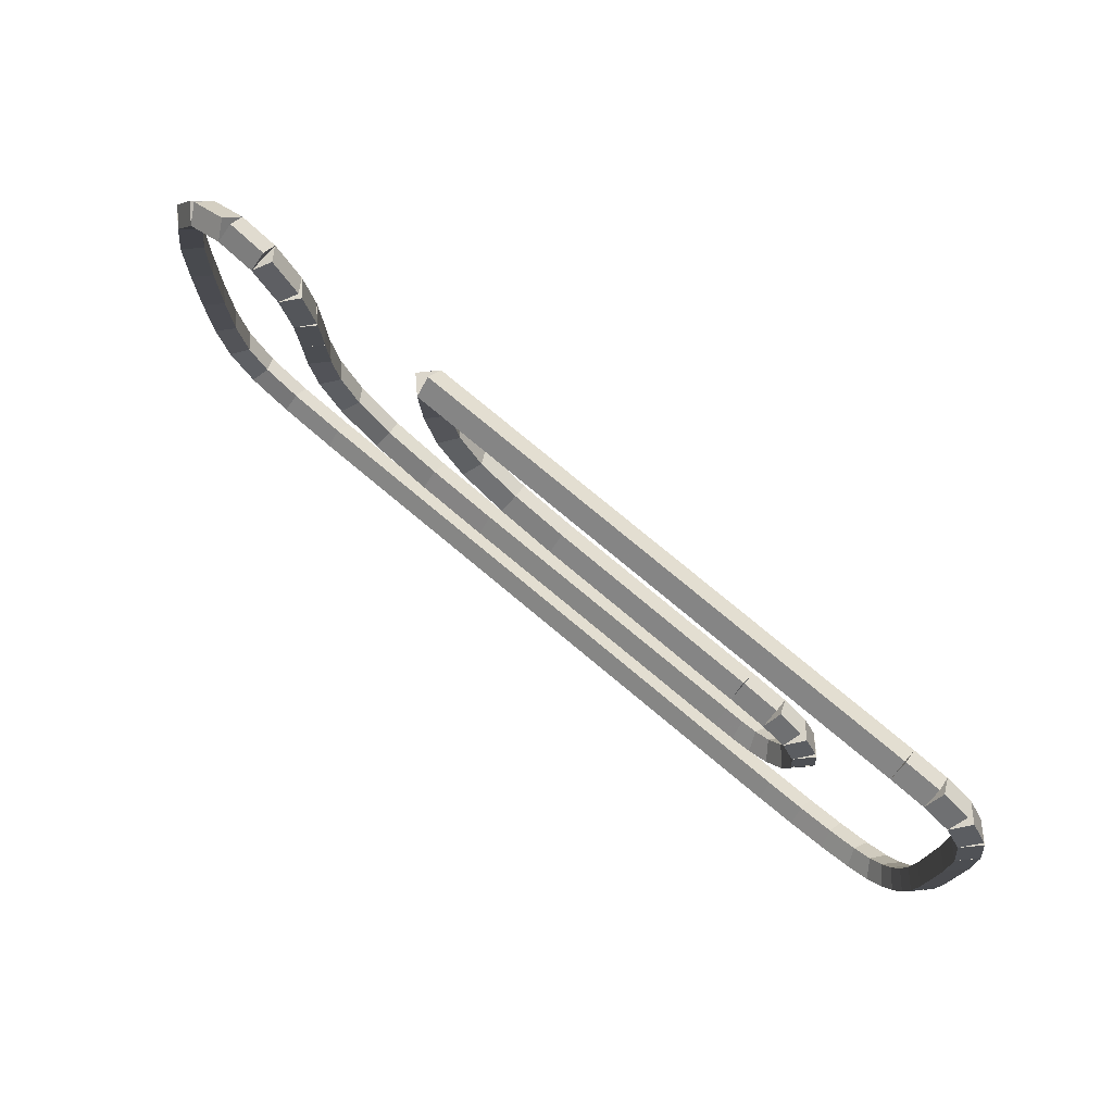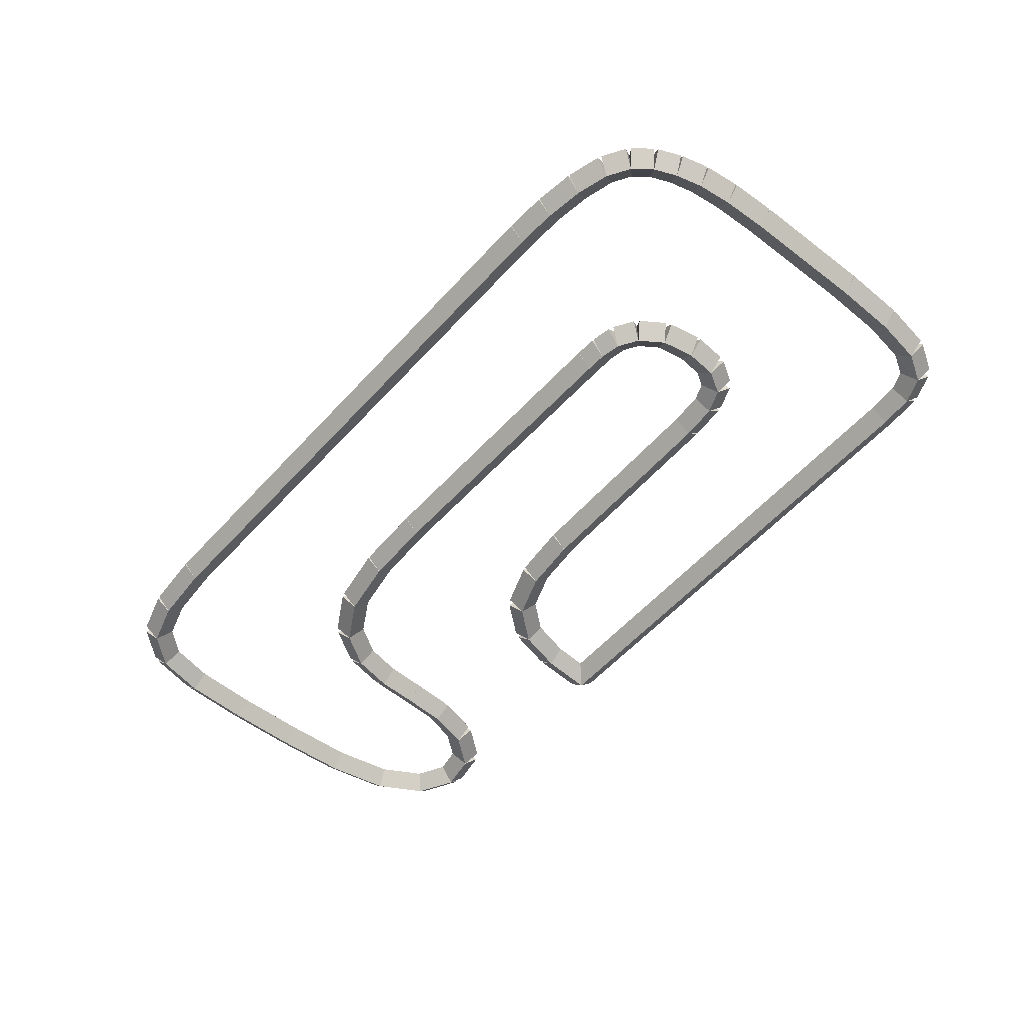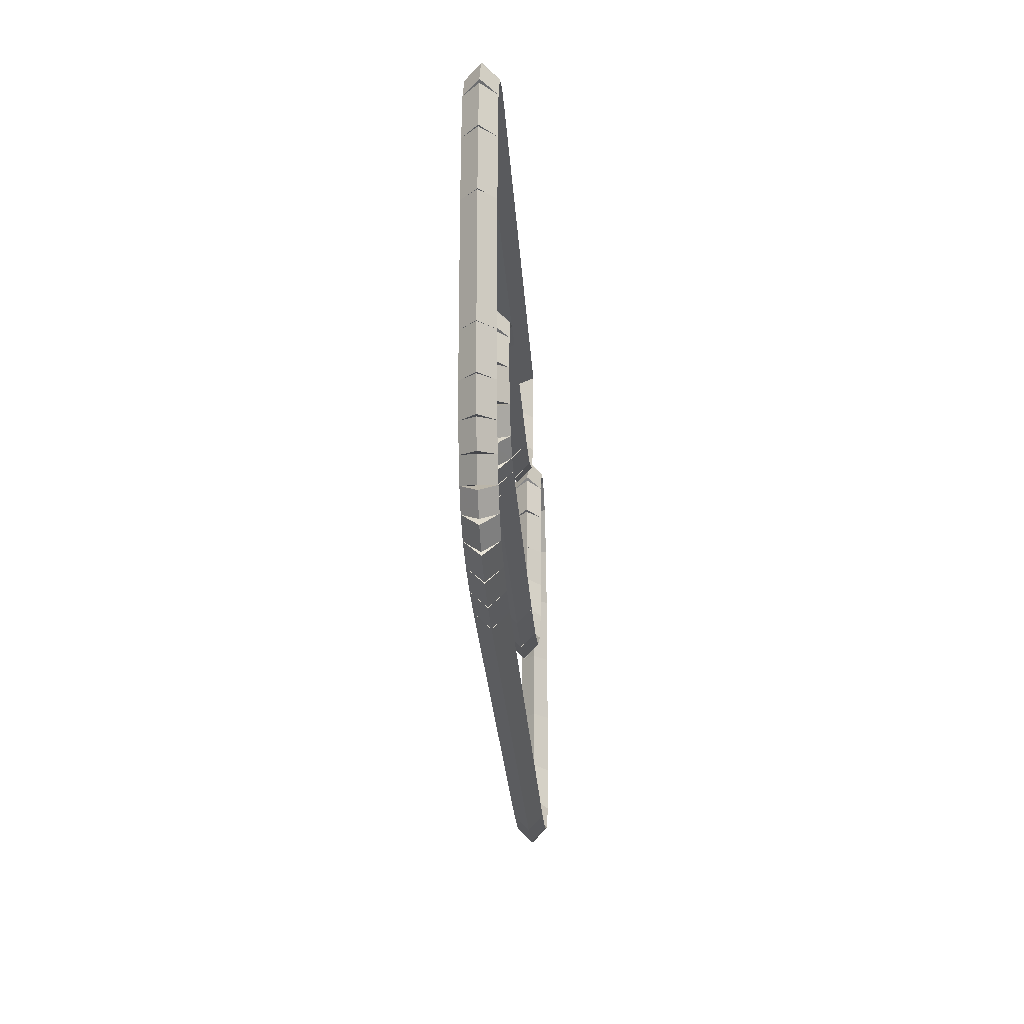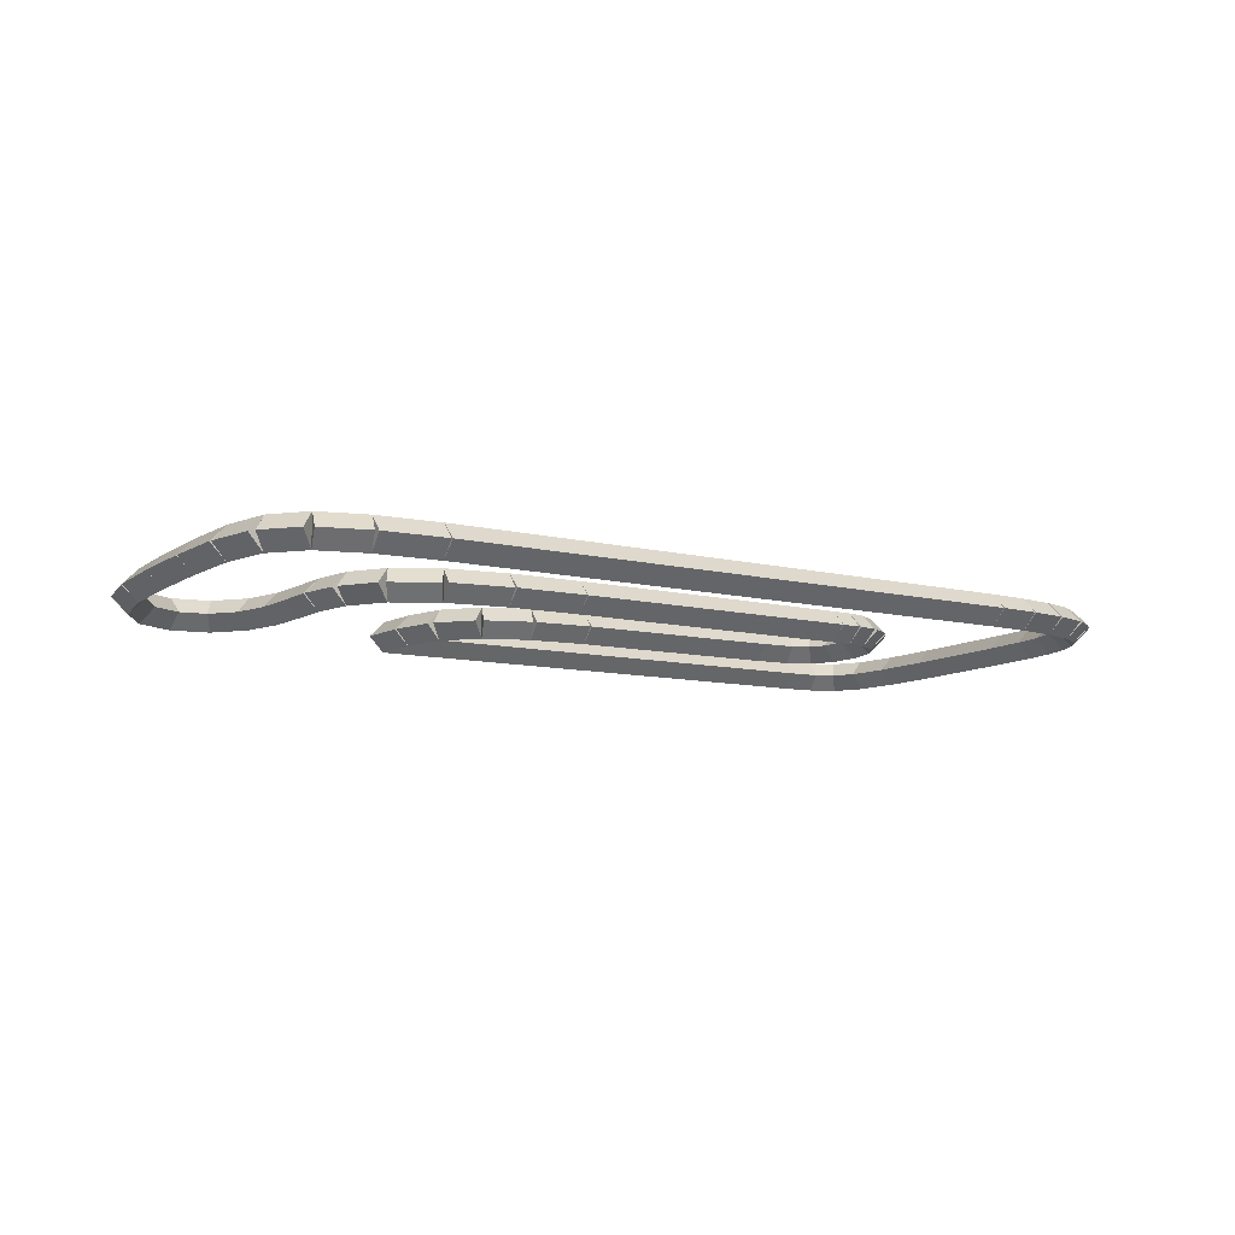
<metadata>
{"format":"obj","ext":"obj","renderer":"f3d","projection":"perspective","resolution":1024,"background":"white","views":[{"elev":75.1,"azim":40.3,"up":"+Y"},{"elev":-54.2,"azim":50.7,"up":"+Z"},{"elev":-23.8,"azim":93.5,"up":"+Y"},{"elev":-9.7,"azim":-31.1,"up":"+Z"}]}
</metadata>
<code>
g name
v 10.54 20.29 34.8
v 10.54 20.09 34.6
v 10.54 20.29 34.4
v 10.53 20.49 34.6
v 3.999 20.18 34.8
v 4.003 19.98 34.6
v 3.999 20.18 34.4
v 3.996 20.38 34.6
f 1 2 3 4
f 6 2 1 5
f 5 1 4 8
f 6 5 8 7
f 8 4 3 7
f 7 3 2 6
g name
v 10.98 20.27 34.8
v 10.97 20.07 34.6
v 10.98 20.27 34.4
v 10.99 20.47 34.6
v 10.54 20.29 34.8
v 10.53 20.09 34.6
v 10.54 20.29 34.4
v 10.54 20.49 34.6
f 9 10 11 12
f 14 10 9 13
f 13 9 12 16
f 14 13 16 15
f 16 12 11 15
f 15 11 10 14
g name
v 11.32 20.13 34.8
v 11.24 19.95 34.6
v 11.32 20.13 34.4
v 11.39 20.32 34.6
v 10.98 20.27 34.8
v 10.9 20.08 34.6
v 10.98 20.27 34.4
v 11.05 20.45 34.6
f 17 18 19 20
f 22 18 17 21
f 21 17 20 24
f 22 21 24 23
f 24 20 19 23
f 23 19 18 22
g name
v 11.53 19.77 34.8
v 11.36 19.67 34.6
v 11.53 19.77 34.4
v 11.7 19.87 34.6
v 11.32 20.13 34.8
v 11.14 20.03 34.6
v 11.32 20.13 34.4
v 11.49 20.23 34.6
f 25 26 27 28
f 30 26 25 29
f 29 25 28 32
f 30 29 32 31
f 32 28 27 31
f 31 27 26 30
g name
v 11.62 19.16 34.8
v 11.43 19.13 34.6
v 11.62 19.16 34.4
v 11.82 19.19 34.6
v 11.53 19.77 34.8
v 11.33 19.74 34.6
v 11.53 19.77 34.4
v 11.73 19.8 34.6
f 33 34 35 36
f 38 34 33 37
f 37 33 36 40
f 38 37 40 39
f 40 36 35 39
f 39 35 34 38
g name
v 11.65 18.35 34.8
v 11.45 18.34 34.6
v 11.65 18.35 34.4
v 11.85 18.36 34.6
v 11.62 19.16 34.8
v 11.42 19.15 34.6
v 11.62 19.16 34.4
v 11.82 19.16 34.6
f 41 42 43 44
f 46 42 41 45
f 45 41 44 48
f 46 45 48 47
f 48 44 43 47
f 47 43 42 46
g name
v 11.64 16.77 34.8
v 11.44 16.77 34.6
v 11.64 16.77 34.4
v 11.84 16.77 34.6
v 11.65 18.35 34.8
v 11.45 18.35 34.6
v 11.65 18.35 34.4
v 11.85 18.35 34.6
f 49 50 51 52
f 54 50 49 53
f 53 49 52 56
f 54 53 56 55
f 56 52 51 55
f 55 51 50 54
g name
v 11.62 16.19 34.8
v 11.42 16.19 34.6
v 11.62 16.19 34.4
v 11.82 16.18 34.6
v 11.64 16.77 34.8
v 11.44 16.77 34.6
v 11.64 16.77 34.4
v 11.84 16.76 34.6
f 57 58 59 60
f 62 58 57 61
f 61 57 60 64
f 62 61 64 63
f 64 60 59 63
f 63 59 58 62
g name
v 11.57 15.75 34.8
v 11.37 15.77 34.6
v 11.57 15.75 34.4
v 11.76 15.73 34.6
v 11.62 16.19 34.8
v 11.42 16.21 34.6
v 11.62 16.19 34.4
v 11.82 16.16 34.6
f 65 66 67 68
f 70 66 65 69
f 69 65 68 72
f 70 69 72 71
f 72 68 67 71
f 71 67 66 70
g name
v 11.48 15.4 34.8
v 11.28 15.45 34.6
v 11.48 15.4 34.4
v 11.67 15.35 34.6
v 11.57 15.75 34.8
v 11.37 15.8 34.6
v 11.57 15.75 34.4
v 11.76 15.7 34.6
f 73 74 75 76
f 78 74 73 77
f 77 73 76 80
f 78 77 80 79
f 80 76 75 79
f 79 75 74 78
g name
v 11.35 15.12 34.8
v 11.17 15.19 34.6
v 11.35 15.12 34.4
v 11.54 15.04 34.6
v 11.48 15.4 34.8
v 11.29 15.48 34.6
v 11.48 15.4 34.4
v 11.66 15.33 34.6
f 81 82 83 84
f 86 82 81 85
f 85 81 84 88
f 86 85 88 87
f 88 84 83 87
f 87 83 82 86
g name
v 11.17 14.88 34.8
v 11.01 15 34.6
v 11.17 14.88 34.4
v 11.32 14.75 34.6
v 11.35 15.12 34.8
v 11.19 15.24 34.6
v 11.35 15.12 34.4
v 11.51 14.99 34.6
f 89 90 91 92
f 94 90 89 93
f 93 89 92 96
f 94 93 96 95
f 96 92 91 95
f 95 91 90 94
g name
v 10.89 14.7 34.8
v 10.78 14.87 34.6
v 10.89 14.7 34.4
v 10.99 14.53 34.6
v 11.17 14.88 34.8
v 11.06 15.05 34.6
v 11.17 14.88 34.4
v 11.27 14.71 34.6
f 97 98 99 100
f 102 98 97 101
f 101 97 100 104
f 102 101 104 103
f 104 100 99 103
f 103 99 98 102
g name
v 10.47 14.57 34.8
v 10.41 14.76 34.6
v 10.47 14.57 34.4
v 10.53 14.38 34.6
v 10.89 14.7 34.8
v 10.83 14.89 34.6
v 10.89 14.7 34.4
v 10.94 14.51 34.6
f 105 106 107 108
f 110 106 105 109
f 109 105 108 112
f 110 109 112 111
f 112 108 107 111
f 111 107 106 110
g name
v 9.987 14.49 34.8
v 9.955 14.69 34.6
v 9.987 14.49 34.4
v 10.02 14.3 34.6
v 10.47 14.57 34.8
v 10.44 14.77 34.6
v 10.47 14.57 34.4
v 10.5 14.37 34.6
f 113 114 115 116
f 118 114 113 117
f 117 113 116 120
f 118 117 120 119
f 120 116 115 119
f 119 115 114 118
g name
v 9.462 14.45 34.8
v 9.447 14.65 34.6
v 9.462 14.45 34.4
v 9.477 14.25 34.6
v 9.987 14.49 34.8
v 9.971 14.69 34.6
v 9.987 14.49 34.4
v 10 14.29 34.6
f 121 122 123 124
f 126 122 121 125
f 125 121 124 128
f 126 125 128 127
f 128 124 123 127
f 127 123 122 126
g name
v 1.914 14.22 34.8
v 1.908 14.42 34.6
v 1.914 14.22 34.4
v 1.92 14.02 34.6
v 9.462 14.45 34.8
v 9.456 14.65 34.6
v 9.462 14.45 34.4
v 9.468 14.25 34.6
f 129 130 131 132
f 134 130 129 133
f 133 129 132 136
f 134 133 136 135
f 136 132 131 135
f 135 131 130 134
g name
v 1.122 14.25 34.8
v 1.131 14.45 34.6
v 1.122 14.25 34.4
v 1.113 14.05 34.6
v 1.914 14.22 34.8
v 1.923 14.42 34.6
v 1.914 14.22 34.4
v 1.905 14.02 34.6
f 137 138 139 140
f 142 138 137 141
f 141 137 140 144
f 142 141 144 143
f 144 140 139 143
f 143 139 138 142
g name
v 0.5402 14.41 34.8
v 0.5935 14.61 34.6
v 0.5402 14.41 34.4
v 0.4868 14.22 34.6
v 1.122 14.25 34.8
v 1.176 14.45 34.6
v 1.122 14.25 34.4
v 1.069 14.06 34.6
f 145 146 147 148
f 150 146 145 149
f 149 145 148 152
f 150 149 152 151
f 152 148 147 151
f 151 147 146 150
g name
v 0.1898 14.8 34.8
v 0.3385 14.94 34.6
v 0.1898 14.8 34.4
v 0.04104 14.67 34.6
v 0.5402 14.41 34.8
v 0.6889 14.55 34.6
v 0.5402 14.41 34.4
v 0.3914 14.28 34.6
f 153 154 155 156
f 158 154 153 157
f 157 153 156 160
f 158 157 160 159
f 160 156 155 159
f 159 155 154 158
g name
v 0.04296 15.45 34.8
v 0.238 15.49 34.6
v 0.04296 15.45 34.4
v -0.152 15.4 34.6
v 0.1898 14.8 34.8
v 0.3848 14.85 34.6
v 0.1898 14.8 34.4
v -0.005238 14.76 34.6
f 161 162 163 164
f 166 162 161 165
f 165 161 164 168
f 166 165 168 167
f 168 164 163 167
f 167 163 162 166
g name
v 0.001833 16.31 34.8
v 0.2016 16.32 34.6
v 0.001833 16.31 34.4
v -0.1979 16.3 34.6
v 0.04296 15.45 34.8
v 0.2427 15.46 34.6
v 0.04296 15.45 34.4
v -0.1568 15.44 34.6
f 169 170 171 172
f 174 170 169 173
f 173 169 172 176
f 174 173 176 175
f 176 172 171 175
f 175 171 170 174
g name
v 0 17.26 34.8
v 0.2 17.27 34.6
v 1.164e-10 17.26 34.4
v -0.2 17.26 34.6
v 0.001833 16.31 34.8
v 0.2018 16.31 34.6
v 0.001833 16.31 34.4
v -0.1982 16.31 34.6
f 177 178 179 180
f 182 178 177 181
f 181 177 180 184
f 182 181 184 183
f 184 180 179 183
f 183 179 178 182
g name
v 0.03703 18.21 34.8
v 0.2369 18.2 34.6
v 0.03703 18.21 34.4
v -0.1628 18.22 34.6
v 0 17.26 34.8
v 0.1998 17.26 34.6
v 3.725e-09 17.26 34.4
v -0.1998 17.27 34.6
f 185 186 187 188
f 190 186 185 189
f 189 185 188 192
f 190 189 192 191
f 192 188 187 191
f 191 187 186 190
g name
v 0.1852 19.03 34.8
v 0.382 18.99 34.6
v 0.1852 19.03 34.4
v -0.01164 19.06 34.6
v 0.03703 18.21 34.8
v 0.2338 18.17 34.6
v 0.03703 18.21 34.4
v -0.1598 18.25 34.6
f 193 194 195 196
f 198 194 193 197
f 197 193 196 200
f 198 197 200 199
f 200 196 195 199
f 199 195 194 198
g name
v 0.5184 19.62 34.8
v 0.6928 19.52 34.6
v 0.5184 19.62 34.4
v 0.3441 19.72 34.6
v 0.1852 19.03 34.8
v 0.3595 18.93 34.6
v 0.1852 19.03 34.4
v 0.0108 19.13 34.6
f 201 202 203 204
f 206 202 201 205
f 205 201 204 208
f 206 205 208 207
f 208 204 203 207
f 207 203 202 206
g name
v 1.001 19.89 34.8
v 1.098 19.72 34.6
v 1.001 19.89 34.4
v 0.9039 20.06 34.6
v 0.5184 19.62 34.8
v 0.6156 19.45 34.6
v 0.5184 19.62 34.4
v 0.4213 19.8 34.6
f 209 210 211 212
f 214 210 209 213
f 213 209 212 216
f 214 213 216 215
f 216 212 211 215
f 215 211 210 214
g name
v 1.486 19.81 34.8
v 1.452 19.61 34.6
v 1.486 19.81 34.4
v 1.52 20 34.6
v 1.001 19.89 34.8
v 0.967 19.69 34.6
v 1.001 19.89 34.4
v 1.035 20.09 34.6
f 217 218 219 220
f 222 218 217 221
f 221 217 220 224
f 222 221 224 223
f 224 220 219 223
f 223 219 218 222
g name
v 1.826 19.4 34.8
v 1.672 19.27 34.6
v 1.826 19.4 34.4
v 1.979 19.53 34.6
v 1.486 19.81 34.8
v 1.333 19.68 34.6
v 1.486 19.81 34.4
v 1.64 19.93 34.6
f 225 226 227 228
f 230 226 225 229
f 229 225 228 232
f 230 229 232 231
f 232 228 227 231
f 231 227 226 230
g name
v 1.979 18.85 34.8
v 1.786 18.79 34.6
v 1.979 18.85 34.4
v 2.172 18.9 34.6
v 1.826 19.4 34.8
v 1.633 19.34 34.6
v 1.826 19.4 34.4
v 2.018 19.45 34.6
f 233 234 235 236
f 238 234 233 237
f 237 233 236 240
f 238 237 240 239
f 240 236 235 239
f 239 235 234 238
g name
v 2.016 18.26 34.8
v 1.816 18.25 34.6
v 2.016 18.26 34.4
v 2.216 18.28 34.6
v 1.979 18.85 34.8
v 1.779 18.84 34.6
v 1.979 18.85 34.4
v 2.179 18.86 34.6
f 241 242 243 244
f 246 242 241 245
f 245 241 244 248
f 246 245 248 247
f 248 244 243 247
f 247 243 242 246
g name
v 2.038 17.72 34.8
v 1.838 17.71 34.6
v 2.038 17.72 34.4
v 2.238 17.73 34.6
v 2.016 18.26 34.8
v 1.816 18.25 34.6
v 2.016 18.26 34.4
v 2.216 18.27 34.6
f 249 250 251 252
f 254 250 249 253
f 253 249 252 256
f 254 253 256 255
f 256 252 251 255
f 255 251 250 254
g name
v 2.149 17.19 34.8
v 1.953 17.15 34.6
v 2.149 17.19 34.4
v 2.345 17.23 34.6
v 2.038 17.72 34.8
v 1.842 17.68 34.6
v 2.038 17.72 34.4
v 2.234 17.76 34.6
f 257 258 259 260
f 262 258 257 261
f 261 257 260 264
f 262 261 264 263
f 264 260 259 263
f 263 259 258 262
g name
v 2.453 16.73 34.8
v 2.287 16.62 34.6
v 2.453 16.73 34.4
v 2.62 16.84 34.6
v 2.149 17.19 34.8
v 1.982 17.08 34.6
v 2.149 17.19 34.4
v 2.315 17.3 34.6
f 265 266 267 268
f 270 266 265 269
f 269 265 268 272
f 270 269 272 271
f 272 268 267 271
f 271 267 266 270
g name
v 3.009 16.42 34.8
v 2.913 16.25 34.6
v 3.009 16.42 34.4
v 3.106 16.6 34.6
v 2.453 16.73 34.8
v 2.357 16.56 34.6
v 2.453 16.73 34.4
v 2.55 16.91 34.6
f 273 274 275 276
f 278 274 273 277
f 277 273 276 280
f 278 277 280 279
f 280 276 275 279
f 279 275 274 278
g name
v 3.799 16.31 34.8
v 3.769 16.11 34.6
v 3.799 16.31 34.4
v 3.828 16.5 34.6
v 3.009 16.42 34.8
v 2.98 16.23 34.6
v 3.009 16.42 34.4
v 3.039 16.62 34.6
f 281 282 283 284
f 286 282 281 285
f 285 281 284 288
f 286 285 288 287
f 288 284 283 287
f 287 283 282 286
g name
v 4.73 16.3 34.8
v 4.729 16.1 34.6
v 4.73 16.3 34.4
v 4.731 16.5 34.6
v 3.799 16.31 34.8
v 3.798 16.11 34.6
v 3.799 16.31 34.4
v 3.8 16.51 34.6
f 289 290 291 292
f 294 290 289 293
f 293 289 292 296
f 294 293 296 295
f 296 292 291 295
f 295 291 290 294
g name
v 8.538 16.43 34.8
v 8.545 16.23 34.6
v 8.538 16.43 34.4
v 8.531 16.63 34.6
v 4.73 16.3 34.8
v 4.737 16.1 34.6
v 4.73 16.3 34.4
v 4.723 16.5 34.6
f 297 298 299 300
f 302 298 297 301
f 301 297 300 304
f 302 301 304 303
f 304 300 299 303
f 303 299 298 302
g name
v 8.803 16.45 34.8
v 8.815 16.25 34.6
v 8.803 16.45 34.4
v 8.791 16.65 34.6
v 8.538 16.43 34.8
v 8.55 16.23 34.6
v 8.538 16.43 34.4
v 8.526 16.63 34.6
f 305 306 307 308
f 310 306 305 309
f 309 305 308 312
f 310 309 312 311
f 312 308 307 311
f 311 307 306 310
g name
v 9.06 16.5 34.8
v 9.101 16.31 34.6
v 9.06 16.5 34.4
v 9.019 16.7 34.6
v 8.803 16.45 34.8
v 8.844 16.25 34.6
v 8.803 16.45 34.4
v 8.762 16.64 34.6
f 313 314 315 316
f 318 314 313 317
f 317 313 316 320
f 318 317 320 319
f 320 316 315 319
f 319 315 314 318
g name
v 9.308 16.66 34.8
v 9.417 16.5 34.6
v 9.308 16.66 34.4
v 9.199 16.83 34.6
v 9.06 16.5 34.8
v 9.169 16.33 34.6
v 9.06 16.5 34.4
v 8.951 16.67 34.6
f 321 322 323 324
f 326 322 321 325
f 325 321 324 328
f 326 325 328 327
f 328 324 323 327
f 327 323 322 326
g name
v 9.514 16.97 34.8
v 9.68 16.86 34.6
v 9.514 16.97 34.4
v 9.349 17.08 34.6
v 9.308 16.66 34.8
v 9.474 16.55 34.6
v 9.308 16.66 34.4
v 9.142 16.78 34.6
f 329 330 331 332
f 334 330 329 333
f 333 329 332 336
f 334 333 336 335
f 336 332 331 335
f 335 331 330 334
g name
v 9.595 17.39 34.8
v 9.791 17.36 34.6
v 9.595 17.39 34.4
v 9.398 17.43 34.6
v 9.514 16.97 34.8
v 9.711 16.93 34.6
v 9.514 16.97 34.4
v 9.318 17.01 34.6
f 337 338 339 340
f 342 338 337 341
f 341 337 340 344
f 342 341 344 343
f 344 340 339 343
f 343 339 338 342
g name
v 9.561 17.8 34.8
v 9.76 17.82 34.6
v 9.561 17.8 34.4
v 9.362 17.79 34.6
v 9.595 17.39 34.8
v 9.794 17.41 34.6
v 9.595 17.39 34.4
v 9.395 17.38 34.6
f 345 346 347 348
f 350 346 345 349
f 349 345 348 352
f 350 349 352 351
f 352 348 347 351
f 351 347 346 350
g name
v 9.39 18.09 34.8
v 9.562 18.19 34.6
v 9.39 18.09 34.4
v 9.218 17.99 34.6
v 9.561 17.8 34.8
v 9.733 17.9 34.6
v 9.561 17.8 34.4
v 9.389 17.7 34.6
f 353 354 355 356
f 358 354 353 357
f 357 353 356 360
f 358 357 360 359
f 360 356 355 359
f 359 355 354 358
g name
v 9.082 18.21 34.8
v 9.156 18.4 34.6
v 9.082 18.21 34.4
v 9.007 18.03 34.6
v 9.39 18.09 34.8
v 9.464 18.28 34.6
v 9.39 18.09 34.4
v 9.316 17.9 34.6
f 361 362 363 364
f 366 362 361 365
f 365 361 364 368
f 366 365 368 367
f 368 364 363 367
f 367 363 362 366
g name
v 8.608 18.24 34.8
v 8.62 18.44 34.6
v 8.608 18.24 34.4
v 8.595 18.04 34.6
v 9.082 18.21 34.8
v 9.094 18.41 34.6
v 9.082 18.21 34.4
v 9.069 18.01 34.6
f 369 370 371 372
f 374 370 369 373
f 373 369 372 376
f 374 373 376 375
f 376 372 371 375
f 375 371 370 374
g name
v 5.897 18.21 34.8
v 5.894 18.41 34.6
v 5.897 18.21 34.4
v 5.9 18.01 34.6
v 8.608 18.24 34.8
v 8.605 18.44 34.6
v 8.608 18.24 34.4
v 8.61 18.04 34.6
f 377 378 379 380
f 382 378 377 381
f 381 377 380 384
f 382 381 384 383
f 384 380 379 383
f 383 379 378 382
g name
v 5.16 18.27 34.8
v 5.176 18.47 34.6
v 5.16 18.27 34.4
v 5.143 18.07 34.6
v 5.897 18.21 34.8
v 5.914 18.41 34.6
v 5.897 18.21 34.4
v 5.88 18.01 34.6
f 385 386 387 388
f 390 386 385 389
f 389 385 388 392
f 390 389 392 391
f 392 388 387 391
f 391 387 386 390
g name
v 4.571 18.48 34.8
v 4.639 18.67 34.6
v 4.571 18.48 34.4
v 4.503 18.29 34.6
v 5.16 18.27 34.8
v 5.228 18.46 34.6
v 5.16 18.27 34.4
v 5.092 18.08 34.6
f 393 394 395 396
f 398 394 393 397
f 397 393 396 400
f 398 397 400 399
f 400 396 395 399
f 399 395 394 398
g name
v 4.201 18.92 34.8
v 4.354 19.05 34.6
v 4.201 18.92 34.4
v 4.048 18.79 34.6
v 4.571 18.48 34.8
v 4.724 18.61 34.6
v 4.571 18.48 34.4
v 4.418 18.35 34.6
f 401 402 403 404
f 406 402 401 405
f 405 401 404 408
f 406 405 408 407
f 408 404 403 407
f 407 403 402 406
g name
v 4.046 19.51 34.8
v 4.24 19.56 34.6
v 4.046 19.51 34.4
v 3.853 19.46 34.6
v 4.201 18.92 34.8
v 4.394 18.97 34.6
v 4.201 18.92 34.4
v 4.007 18.87 34.6
f 409 410 411 412
f 414 410 409 413
f 413 409 412 416
f 414 413 416 415
f 416 412 411 415
f 415 411 410 414
g name
v 3.999 20.18 34.8
v 4.199 20.19 34.6
v 3.999 20.18 34.4
v 3.8 20.16 34.6
v 4.046 19.51 34.8
v 4.246 19.52 34.6
v 4.046 19.51 34.4
v 3.847 19.5 34.6
f 417 418 419 420
f 422 418 417 421
f 421 417 420 424
f 422 421 424 423
f 424 420 419 423
f 423 419 418 422

</code>
